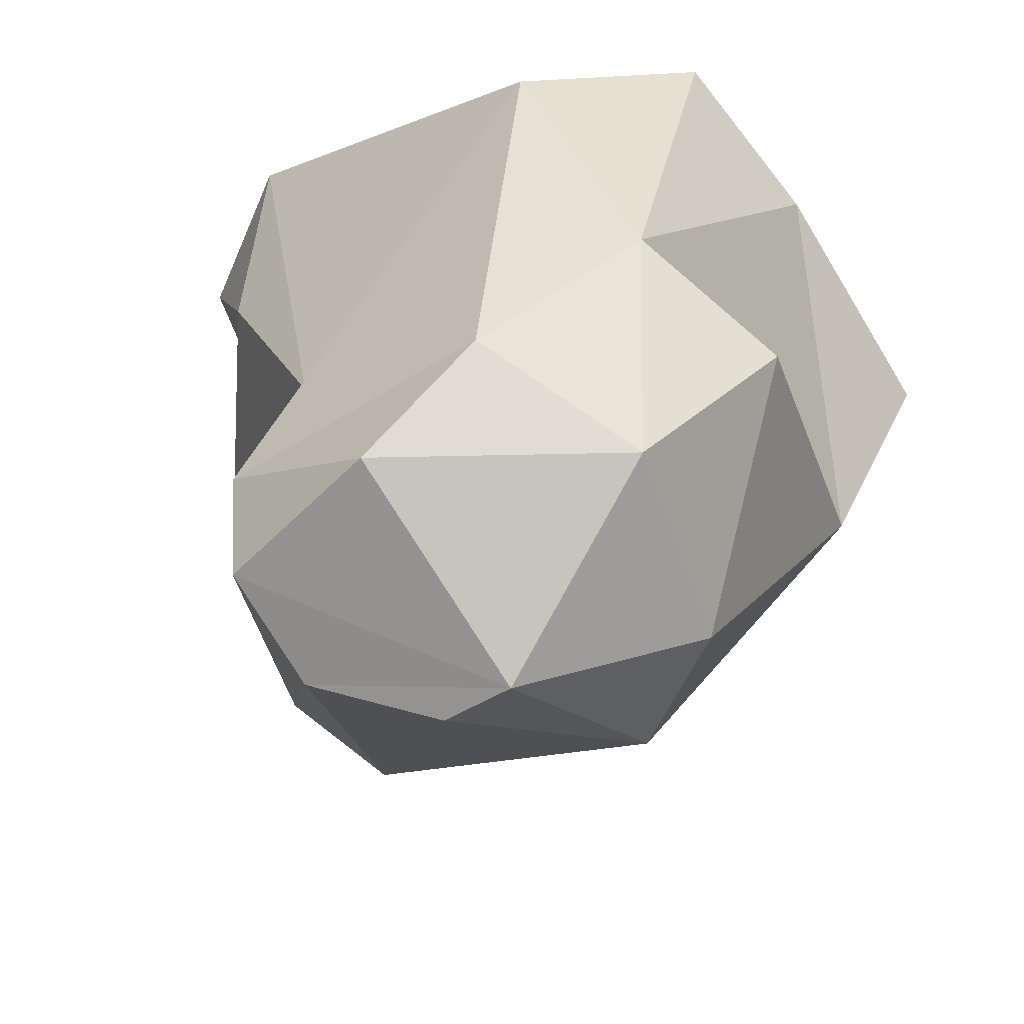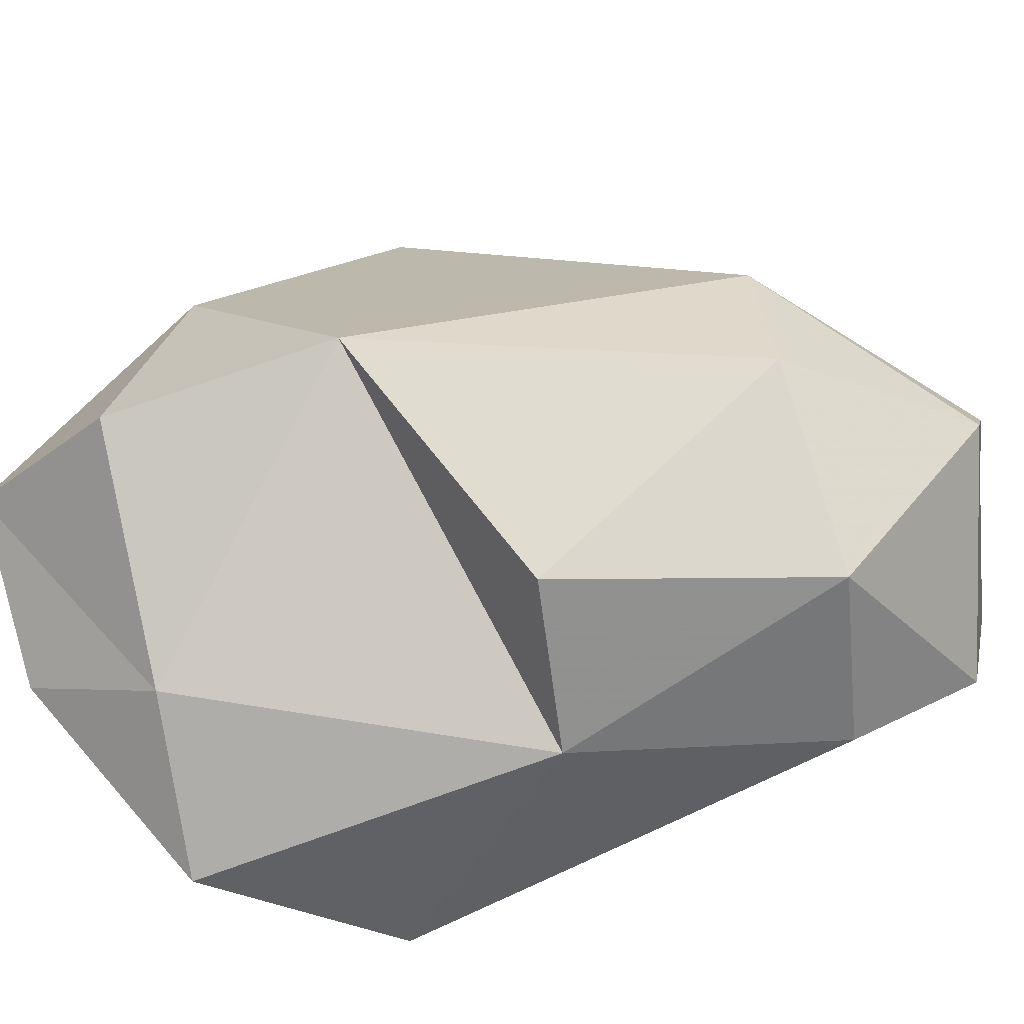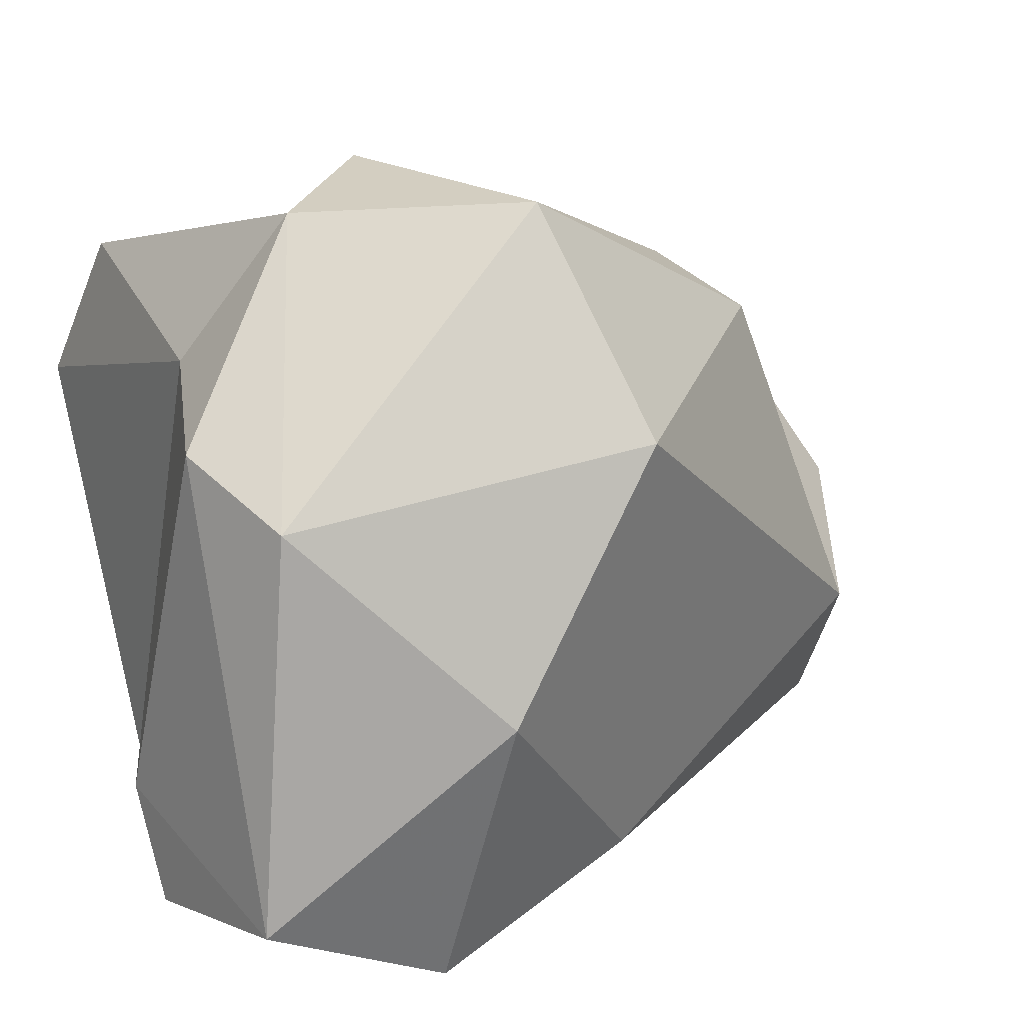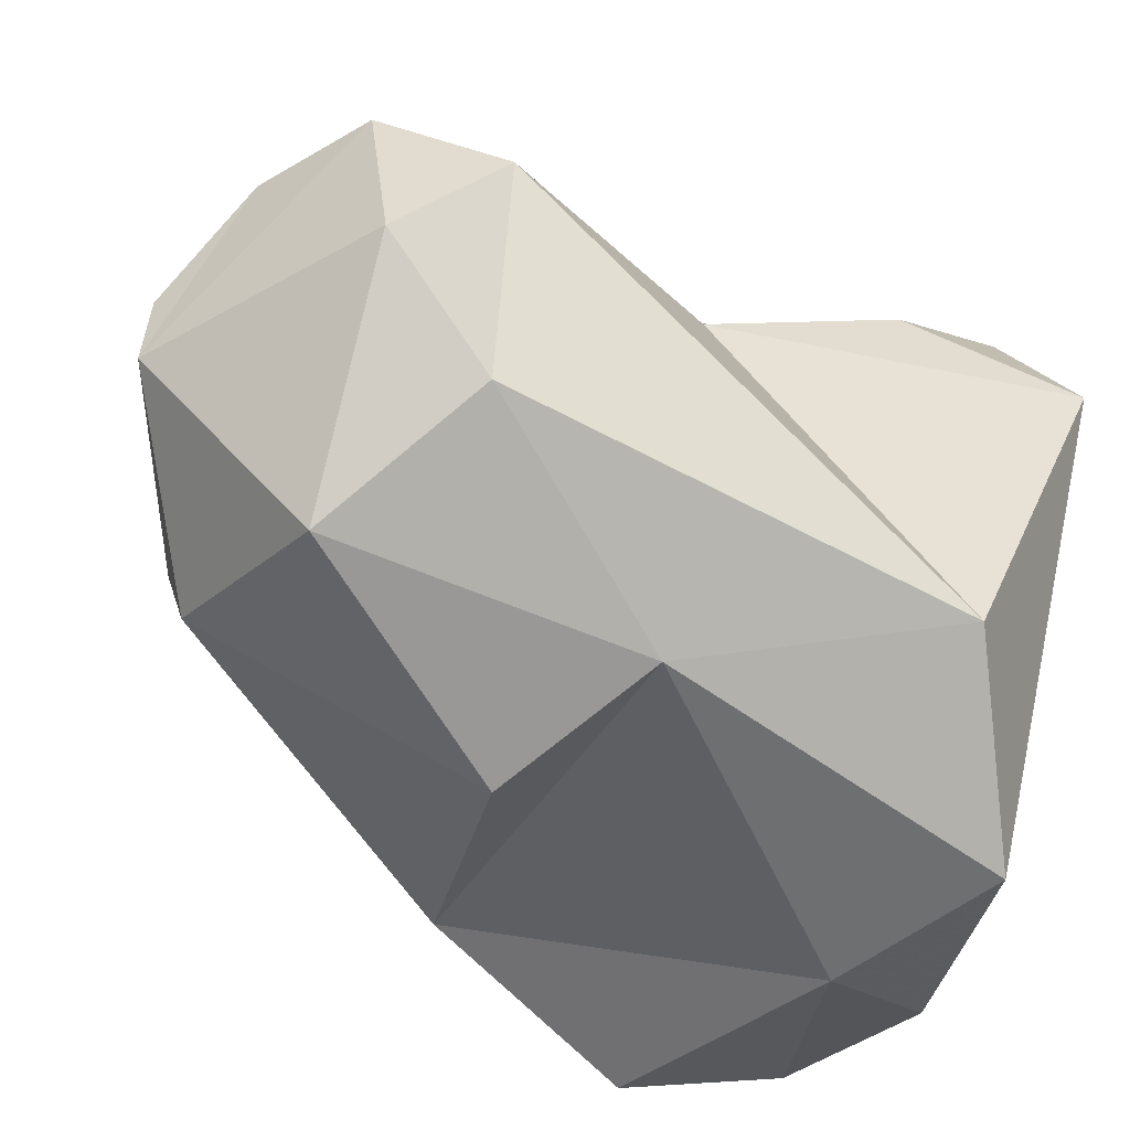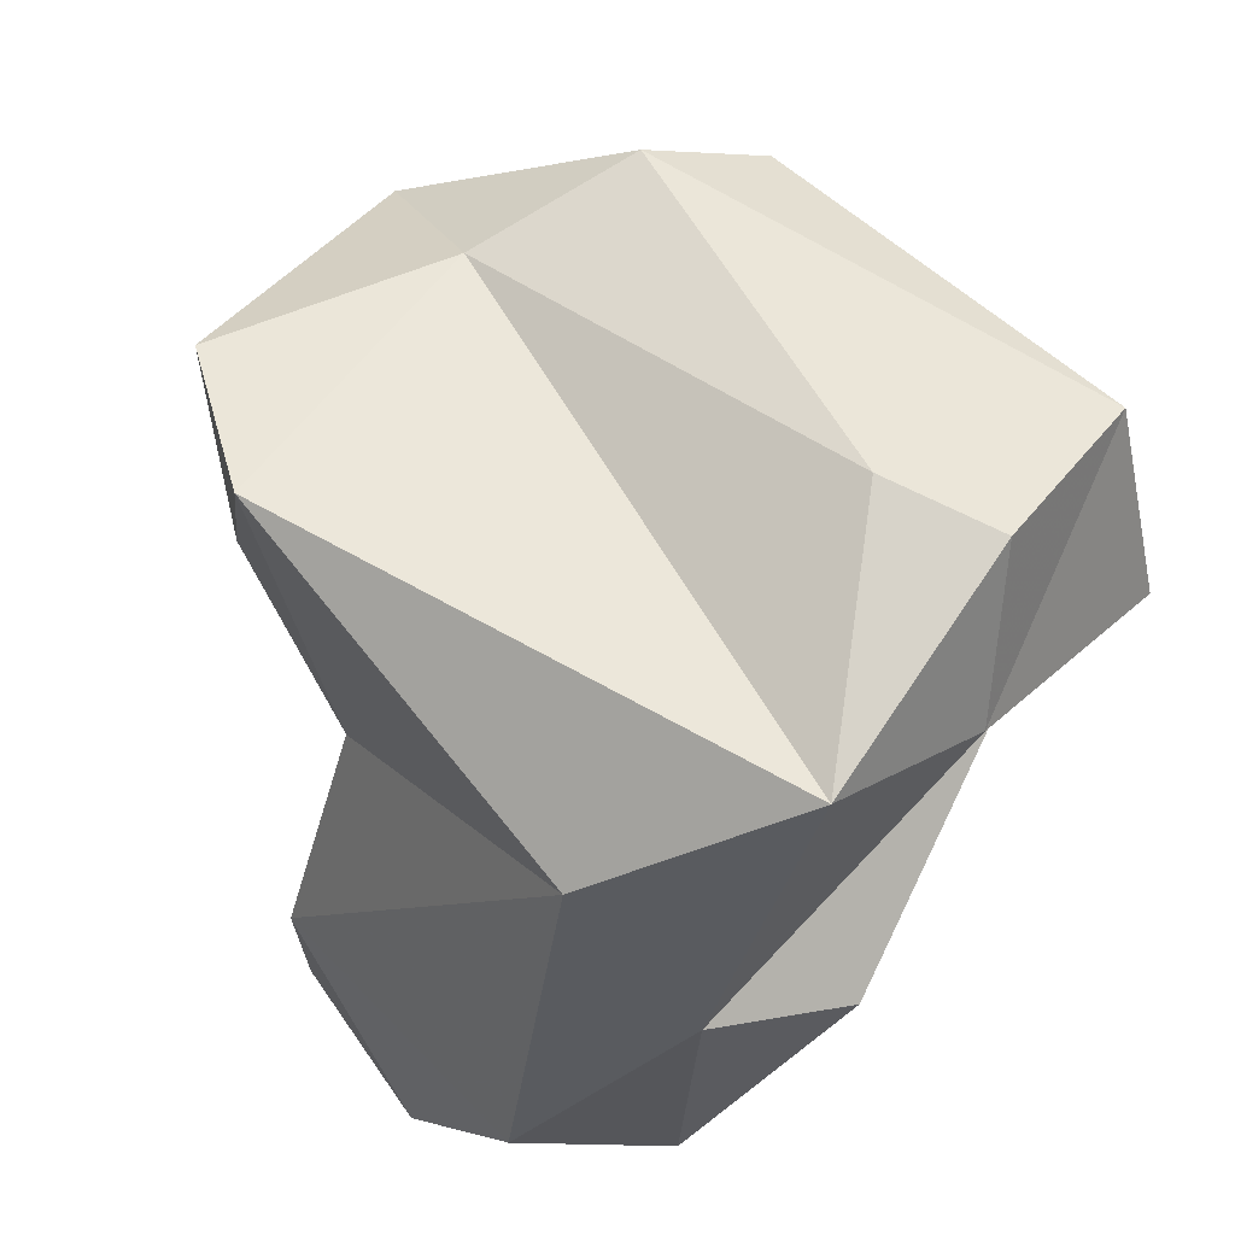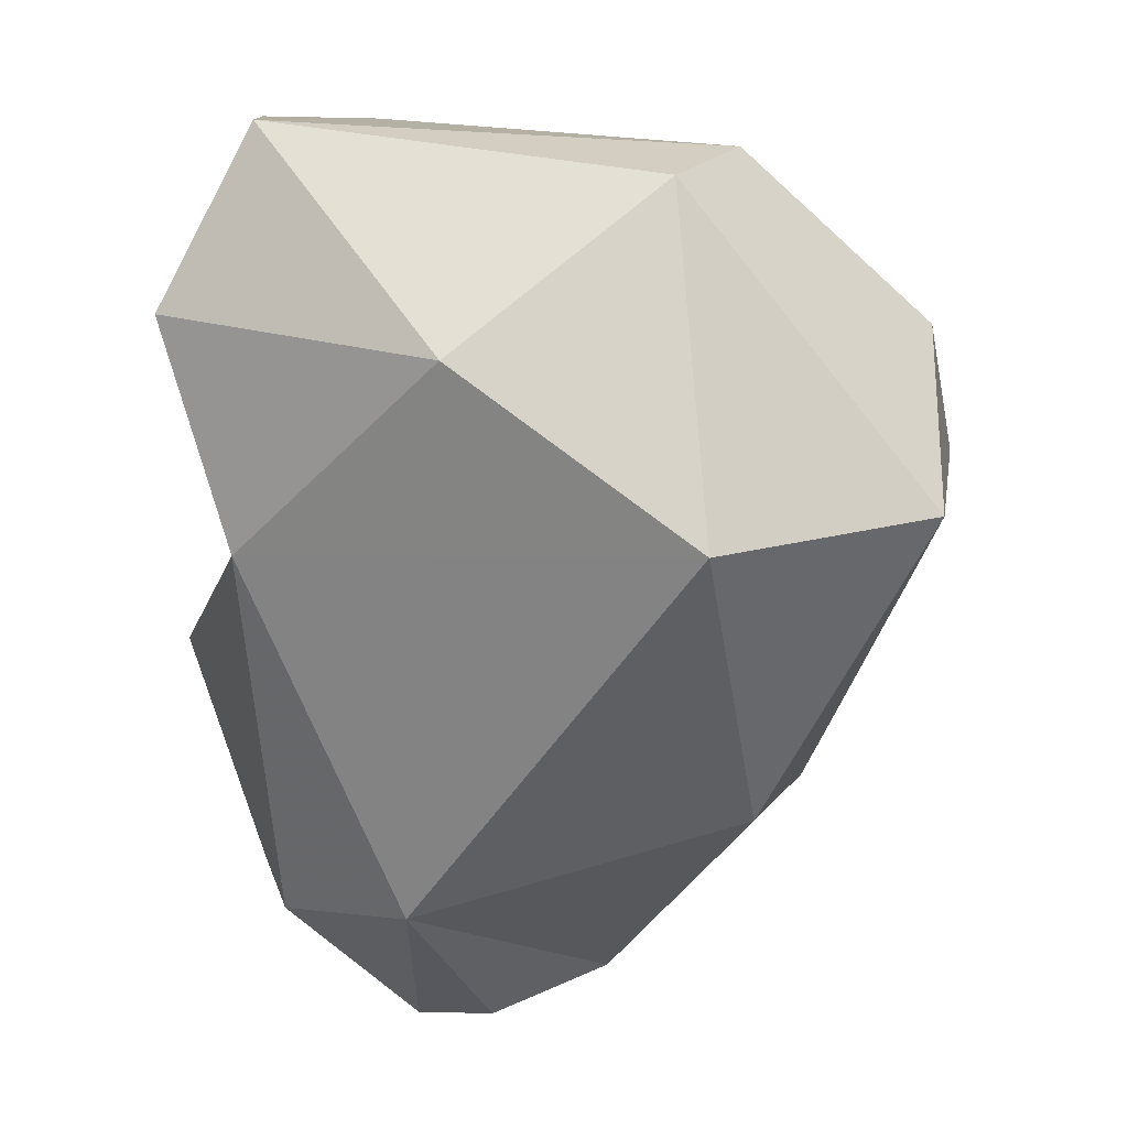
<metadata>
{"format":"obj","ext":"obj","renderer":"f3d","projection":"perspective","resolution":1024,"background":"white","views":[{"elev":-38.7,"azim":-36.1,"up":"+Z"},{"elev":-73.8,"azim":130.5,"up":"+Y"},{"elev":35.2,"azim":72.8,"up":"+Y"},{"elev":-63.9,"azim":-109.3,"up":"+Y"},{"elev":68.2,"azim":-27.8,"up":"+Z"},{"elev":-11.1,"azim":111.5,"up":"+Z"}]}
</metadata>
<code>
v 175 291.7 62.82
v 175.1 292.1 65.76
v 175.5 287.5 63.5
v 177 296.4 75.28
v 177 285.5 66.1
v 179.9 288.2 59.91
v 177.5 293.5 70.76
v 179.4 289.9 59.86
v 180.3 284.2 63.78
v 180.4 301.8 72.62
v 183.2 302.1 74.83
v 177.8 299.1 78.25
v 179.1 286.8 76.84
v 180.5 298.1 65.2
v 177.1 295.4 79.54
v 177.2 292.1 61.09
v 181 284.7 70.84
v 183 297.7 63.9
v 184.4 284.1 68.64
v 184.2 286.7 62.18
v 187.4 286 76.84
v 183.7 285.5 79.05
v 185.2 290.3 61.76
v 185.6 302.9 69.89
v 183.3 298.9 77.45
v 189.7 299 68.52
v 187.2 290.3 79.9
v 190.3 288.4 69.23
v 187.2 299 78.1
v 188.8 288.2 79.68
v 192.4 287.6 74.11
v 192.5 289.9 78.08
v 189.8 298.4 76.68
v 192.4 294.2 72.43
g foo
f 6 3 1
f 16 6 1
f 16 8 6
f 9 3 6
f 9 5 3
f 5 2 3
f 2 1 3
f 20 9 6
f 23 6 8
f 23 20 6
f 16 23 8
f 14 1 2
f 14 16 1
f 23 16 18
f 14 18 16
f 9 19 17
f 9 17 5
f 9 20 19
f 17 13 5
f 2 5 13
f 2 13 7
f 28 20 23
f 28 23 26
f 2 7 14
f 26 23 18
f 14 24 18
f 13 17 22
f 21 22 17
f 28 17 19
f 28 21 17
f 20 28 19
f 13 15 7
f 15 4 7
f 4 10 7
f 7 10 14
f 10 24 14
f 26 18 24
f 22 15 13
f 28 31 21
f 31 28 34
f 26 34 28
f 15 12 4
f 4 12 11
f 4 11 10
f 24 10 11
f 11 33 24
f 26 24 33
f 22 21 30
f 32 30 21
f 32 21 31
f 27 22 30
f 34 32 31
f 25 15 22
f 27 25 22
f 33 32 34
f 12 15 25
f 34 26 33
f 11 12 25
f 11 25 29
f 11 29 33
f 30 32 27
f 29 25 27
f 29 27 32
f 33 29 32
g

</code>
